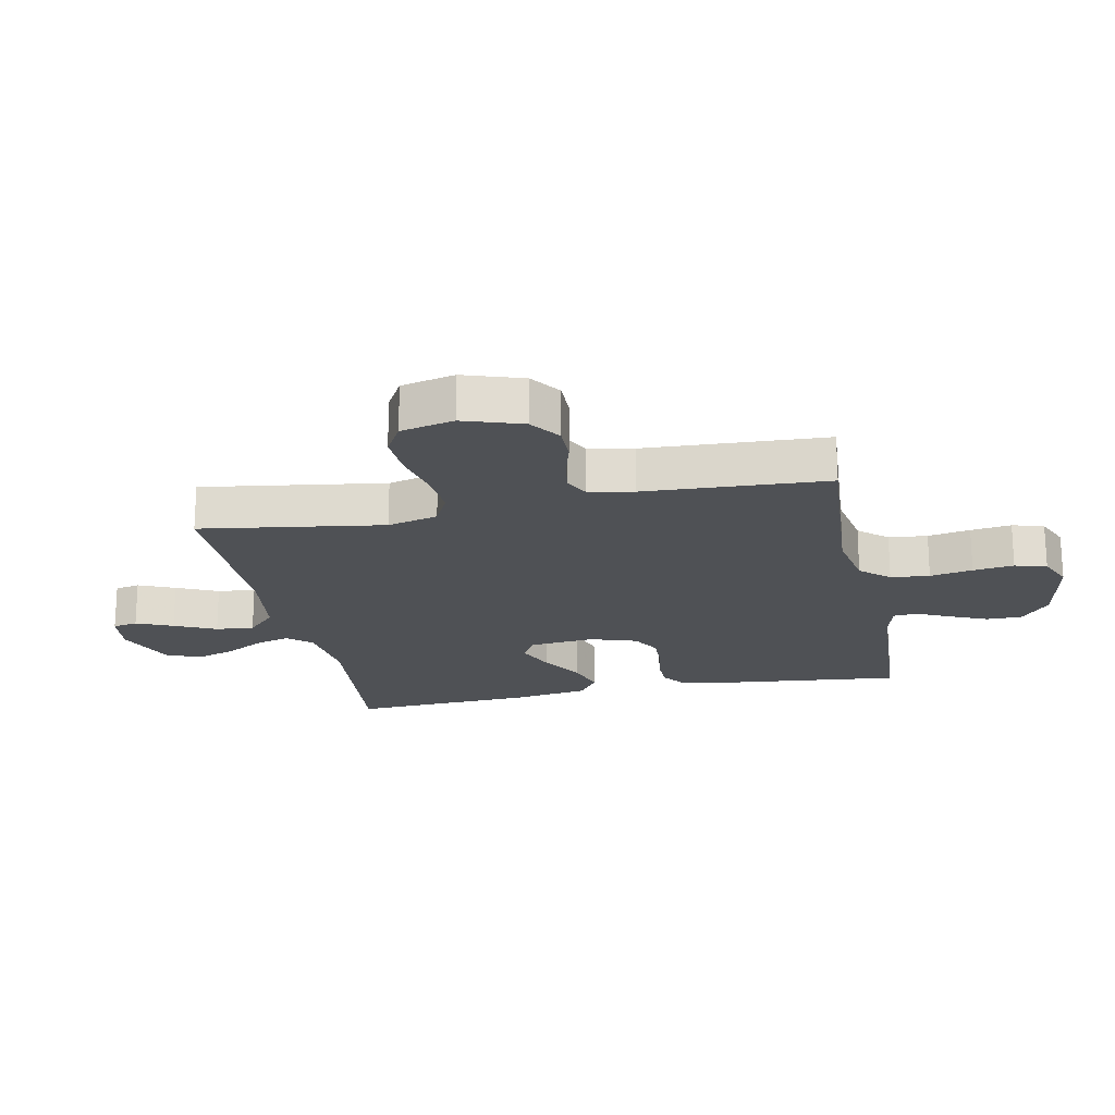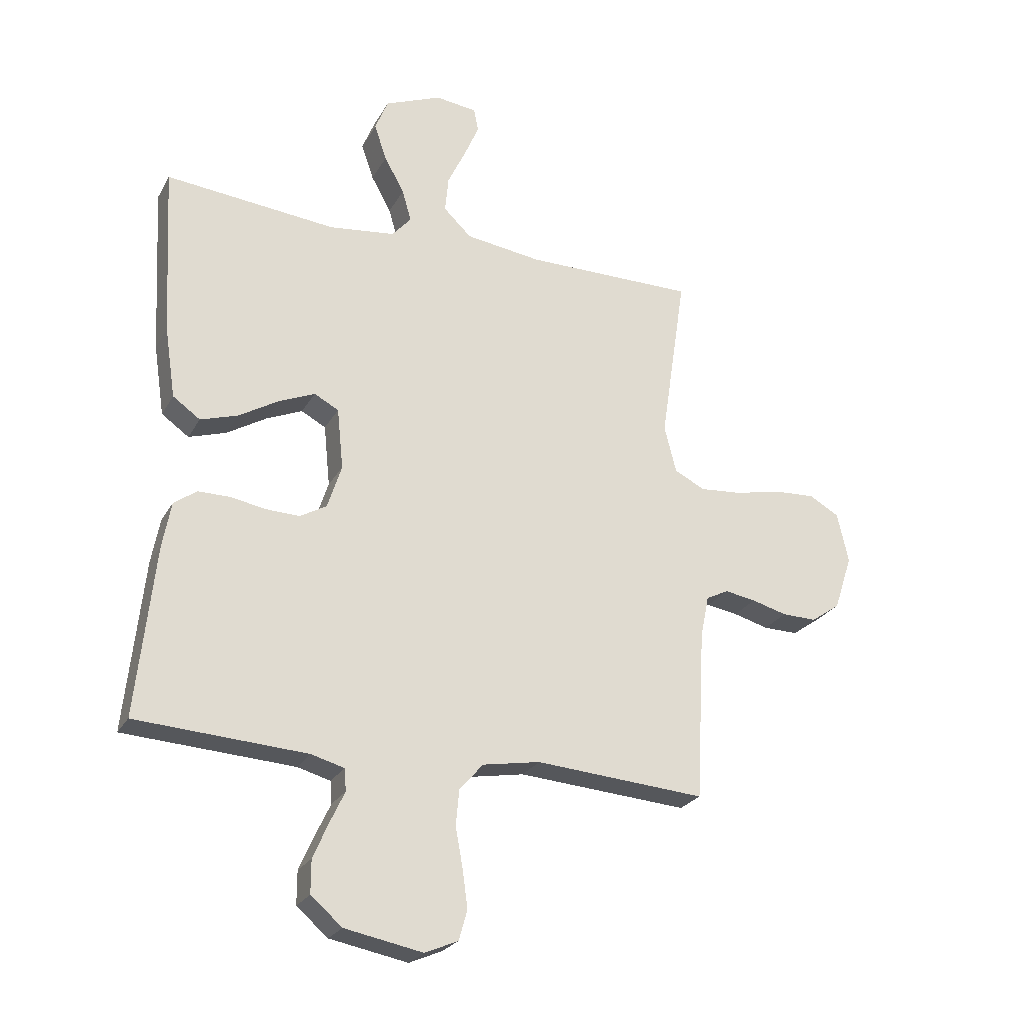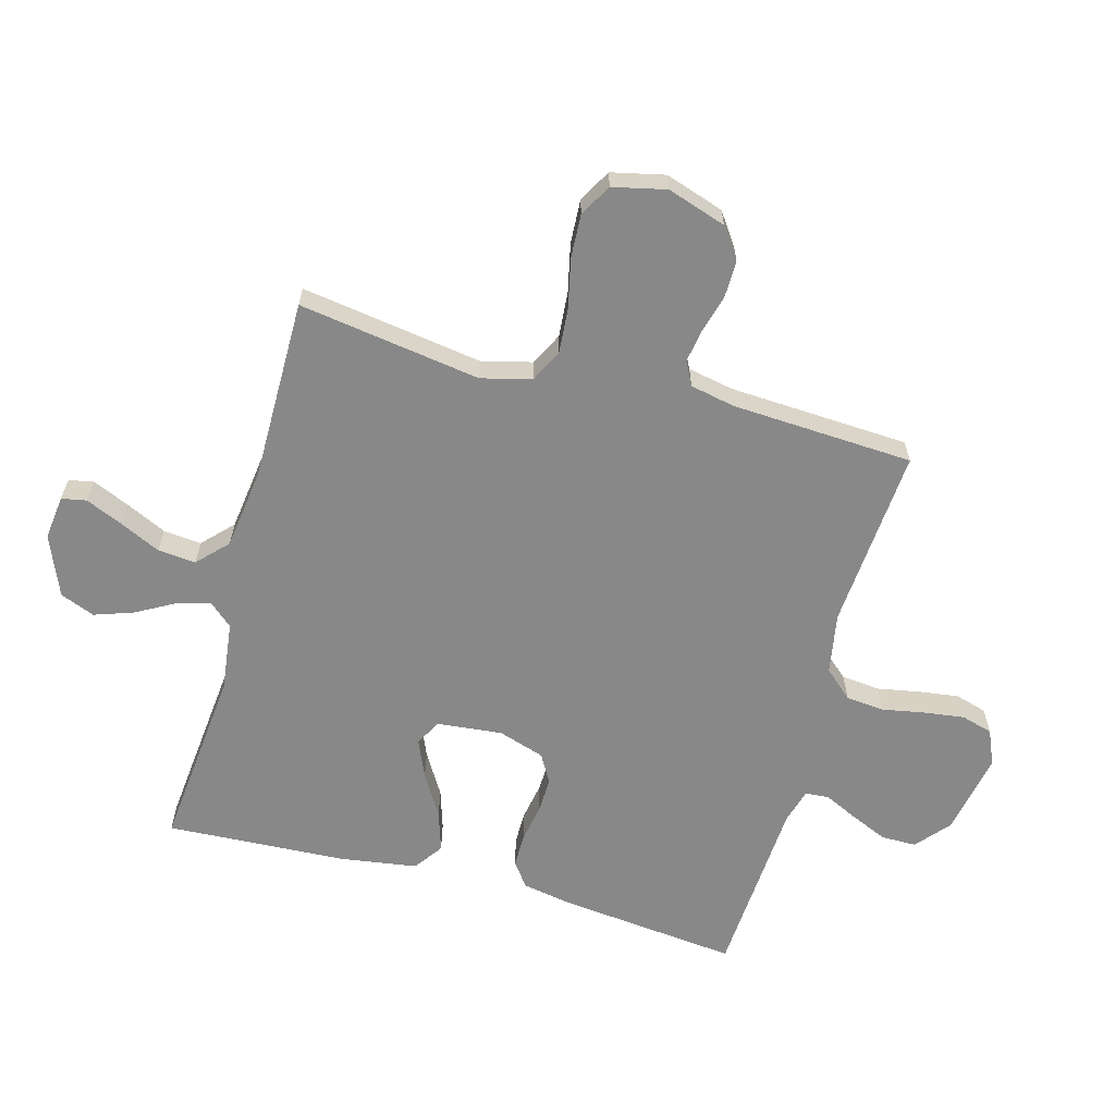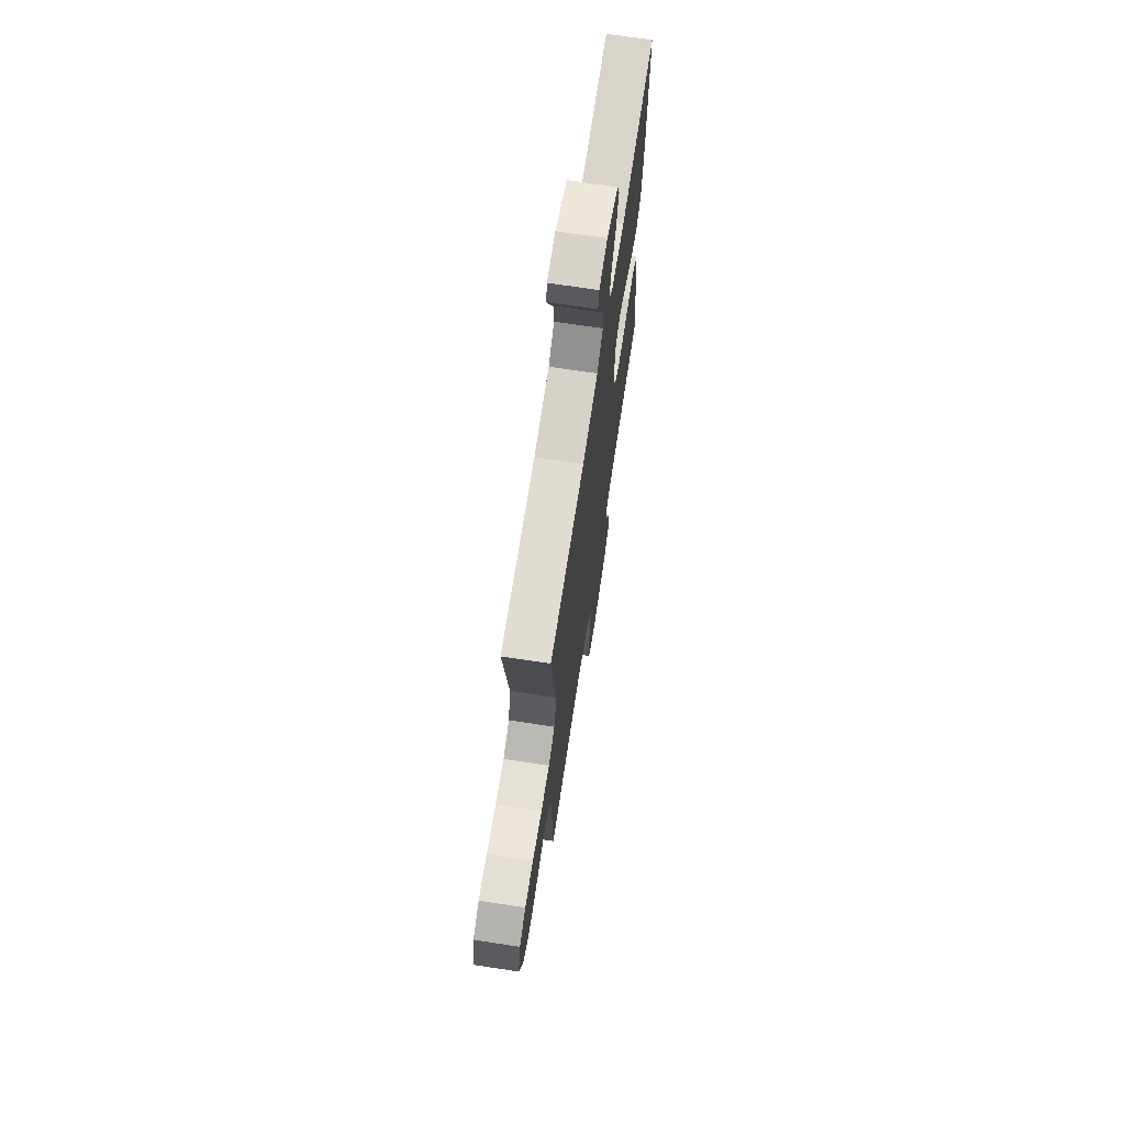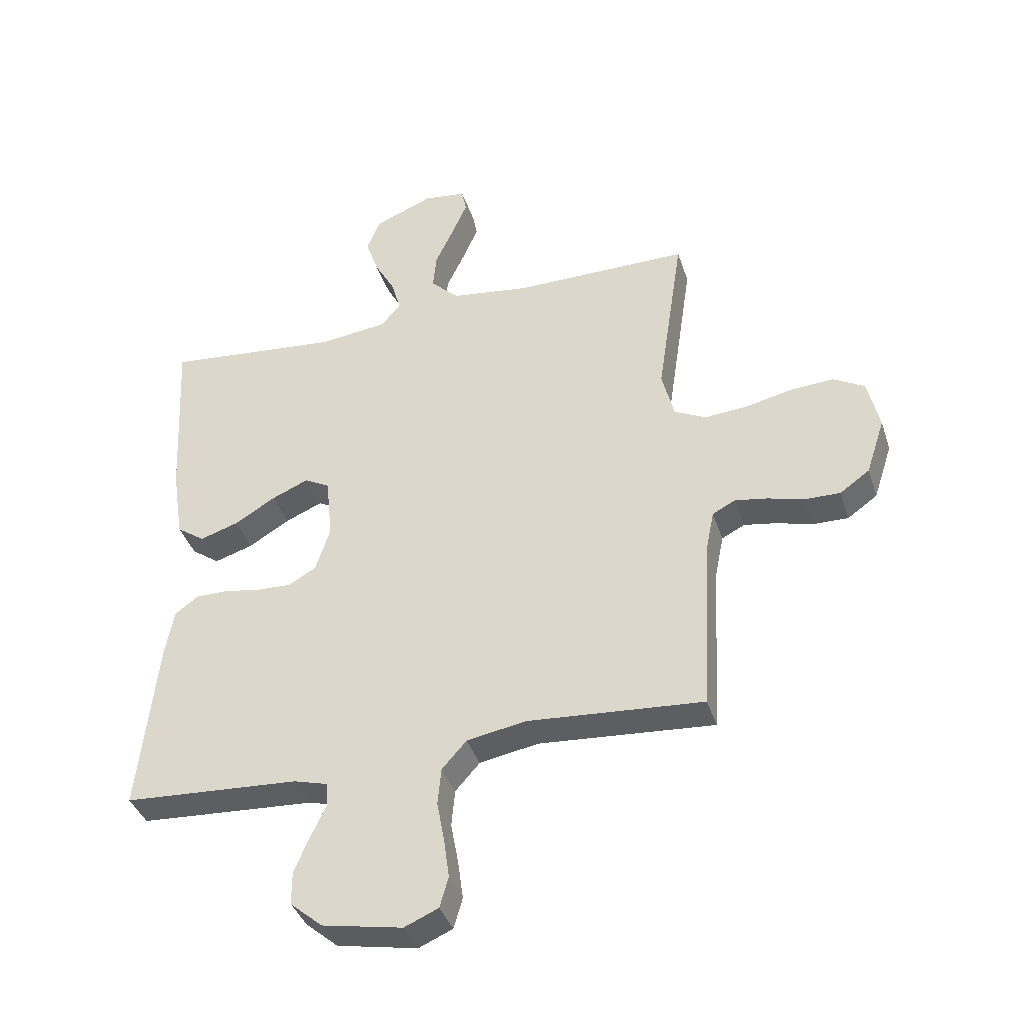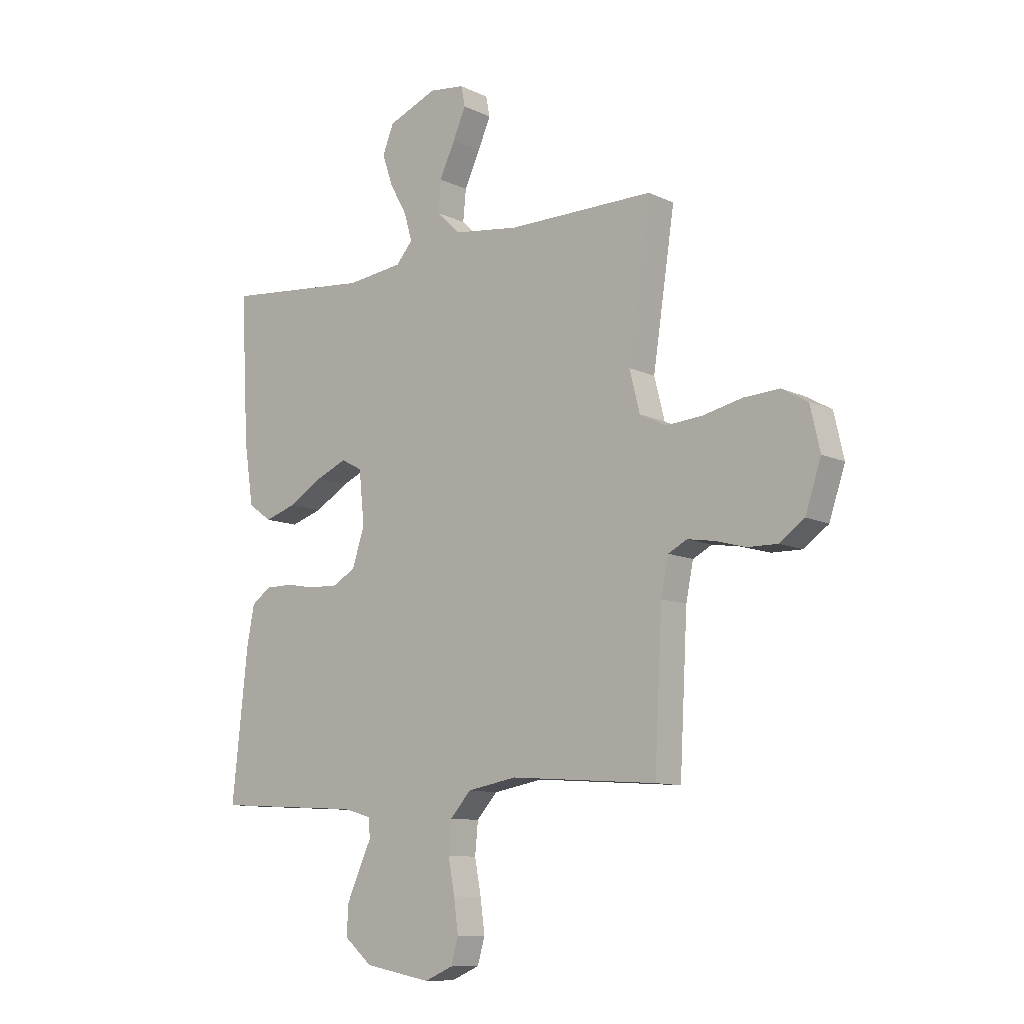
<metadata>
{"format":"obj","ext":"obj","renderer":"f3d","projection":"perspective","resolution":1024,"background":"white","views":[{"elev":-20.1,"azim":101.6,"up":"+Y"},{"elev":-25.0,"azim":-23.1,"up":"+Z"},{"elev":-62.9,"azim":74.6,"up":"+Y"},{"elev":69.7,"azim":98.7,"up":"+Z"},{"elev":-38.7,"azim":17.3,"up":"+Z"},{"elev":-10.4,"azim":40.2,"up":"+Z"}]}
</metadata>
<code>
v -0.5 0.07 -0.5
v -0.468 0.07 -0.2
v -0.453 0.07 -0.12
v -0.413 0.07 -0.091
v -0.357 0.07 -0.091
v -0.295 0.07 -0.102
v -0.236 0.07 -0.104
v -0.189 0.07 -0.077
v -0.164 0.07 0
v -0.175 0.07 0.108
v -0.218 0.07 0.131
v -0.281 0.07 0.104
v -0.351 0.07 0.062
v -0.417 0.07 0.041
v -0.465 0.07 0.075
v -0.484 0.07 0.2
v -0.5 0.07 0.5
v -0.2 0.07 0.471
v -0.084 0.07 0.485
v -0.05 0.07 0.524
v -0.066 0.07 0.58
v -0.101 0.07 0.643
v -0.123 0.07 0.707
v -0.1 0.07 0.764
v 0 0.07 0.805
v 0.073 0.07 0.796
v 0.081 0.07 0.755
v 0.055 0.07 0.695
v 0.023 0.07 0.627
v 0.017 0.07 0.564
v 0.066 0.07 0.517
v 0.2 0.07 0.499
v 0.5 0.07 0.5
v 0.455 0.07 0.2
v 0.476 0.07 0.117
v 0.53 0.07 0.09
v 0.604 0.07 0.096
v 0.685 0.07 0.114
v 0.758 0.07 0.118
v 0.811 0.07 0.088
v 0.831 0.07 0
v 0.799 0.07 -0.097
v 0.748 0.07 -0.133
v 0.687 0.07 -0.132
v 0.625 0.07 -0.115
v 0.57 0.07 -0.106
v 0.531 0.07 -0.126
v 0.516 0.07 -0.2
v 0.5 0.07 -0.5
v 0.2 0.07 -0.478
v 0.099 0.07 -0.496
v 0.057 0.07 -0.543
v 0.051 0.07 -0.607
v 0.064 0.07 -0.677
v 0.073 0.07 -0.744
v 0.058 0.07 -0.796
v 0 0.07 -0.821
v -0.137 0.07 -0.795
v -0.192 0.07 -0.748
v -0.192 0.07 -0.69
v -0.165 0.07 -0.628
v -0.139 0.07 -0.573
v -0.142 0.07 -0.534
v -0.2 0.07 -0.518
v -0.5 0 -0.5
v -0.468 0 -0.2
v -0.453 0 -0.12
v -0.413 0 -0.091
v -0.357 0 -0.091
v -0.295 0 -0.102
v -0.236 0 -0.104
v -0.189 0 -0.077
v -0.164 0 0
v -0.175 0 0.108
v -0.218 0 0.131
v -0.281 0 0.104
v -0.351 0 0.062
v -0.417 0 0.041
v -0.465 0 0.075
v -0.484 0 0.2
v -0.5 0 0.5
v -0.2 0 0.471
v -0.084 0 0.485
v -0.05 0 0.524
v -0.066 0 0.58
v -0.101 0 0.643
v -0.123 0 0.707
v -0.1 0 0.764
v 0 0 0.805
v 0.073 0 0.796
v 0.081 0 0.755
v 0.055 0 0.695
v 0.023 0 0.627
v 0.017 0 0.564
v 0.066 0 0.517
v 0.2 0 0.499
v 0.5 0 0.5
v 0.455 0 0.2
v 0.476 0 0.117
v 0.53 0 0.09
v 0.604 0 0.096
v 0.685 0 0.114
v 0.758 0 0.118
v 0.811 0 0.088
v 0.831 0 0
v 0.799 0 -0.097
v 0.748 0 -0.133
v 0.687 0 -0.132
v 0.625 0 -0.115
v 0.57 0 -0.106
v 0.531 0 -0.126
v 0.516 0 -0.2
v 0.5 0 -0.5
v 0.2 0 -0.478
v 0.099 0 -0.496
v 0.057 0 -0.543
v 0.051 0 -0.607
v 0.064 0 -0.677
v 0.073 0 -0.744
v 0.058 0 -0.796
v 0 0 -0.821
v -0.137 0 -0.795
v -0.192 0 -0.748
v -0.192 0 -0.69
v -0.165 0 -0.628
v -0.139 0 -0.573
v -0.142 0 -0.534
v -0.2 0 -0.518
f 60 61 62
f 59 60 62
f 58 59 62
f 57 58 62
f 56 57 62
f 55 56 62
f 54 55 62
f 53 54 62
f 52 53 62 63
f 51 52 63 64
f 48 49 50
f 1 2 3
f 64 1 3
f 51 64 3
f 50 51 3
f 48 50 3
f 47 48 3
f 43 44 45
f 42 43 45
f 41 42 45
f 40 41 45
f 39 40 45
f 38 39 45
f 37 38 45
f 36 37 45 46
f 35 36 46 47
f 32 33 34
f 34 35 47
f 32 34 47
f 31 32 47
f 27 28 29
f 26 27 29
f 25 26 29
f 24 25 29
f 23 24 29
f 22 23 29
f 21 22 29
f 20 21 29 30
f 30 31 47
f 20 30 47
f 19 20 47
f 16 17 18
f 15 16 18
f 14 15 18
f 13 14 18
f 12 13 18
f 11 12 18 19
f 3 4 5 6
f 3 6 7
f 47 3 7
f 10 11 19 47
f 9 10 47
f 8 9 47
f 7 8 47
f 126 125 124
f 126 124 123
f 126 123 122
f 126 122 121
f 126 121 120
f 126 120 119
f 126 119 118
f 126 118 117
f 127 126 117 116
f 128 127 116 115
f 114 113 112
f 67 66 65
f 67 65 128
f 67 128 115
f 67 115 114
f 67 114 112
f 67 112 111
f 109 108 107
f 109 107 106
f 109 106 105
f 109 105 104
f 109 104 103
f 109 103 102
f 109 102 101
f 110 109 101 100
f 111 110 100 99
f 98 97 96
f 111 99 98
f 111 98 96
f 111 96 95
f 93 92 91
f 93 91 90
f 93 90 89
f 93 89 88
f 93 88 87
f 93 87 86
f 93 86 85
f 94 93 85 84
f 111 95 94
f 111 94 84
f 111 84 83
f 82 81 80
f 82 80 79
f 82 79 78
f 82 78 77
f 82 77 76
f 83 82 76 75
f 70 69 68 67
f 71 70 67
f 71 67 111
f 111 83 75 74
f 111 74 73
f 111 73 72
f 111 72 71
f 1 65 66 2
f 2 66 67 3
f 3 67 68 4
f 4 68 69 5
f 5 69 70 6
f 6 70 71 7
f 7 71 72 8
f 8 72 73 9
f 9 73 74 10
f 10 74 75 11
f 11 75 76 12
f 12 76 77 13
f 13 77 78 14
f 14 78 79 15
f 15 79 80 16
f 16 80 81 17
f 17 81 82 18
f 18 82 83 19
f 19 83 84 20
f 20 84 85 21
f 21 85 86 22
f 22 86 87 23
f 23 87 88 24
f 24 88 89 25
f 25 89 90 26
f 26 90 91 27
f 27 91 92 28
f 28 92 93 29
f 29 93 94 30
f 30 94 95 31
f 31 95 96 32
f 32 96 97 33
f 33 97 98 34
f 34 98 99 35
f 35 99 100 36
f 36 100 101 37
f 37 101 102 38
f 38 102 103 39
f 39 103 104 40
f 40 104 105 41
f 41 105 106 42
f 42 106 107 43
f 43 107 108 44
f 44 108 109 45
f 45 109 110 46
f 46 110 111 47
f 47 111 112 48
f 48 112 113 49
f 49 113 114 50
f 50 114 115 51
f 51 115 116 52
f 52 116 117 53
f 53 117 118 54
f 54 118 119 55
f 55 119 120 56
f 56 120 121 57
f 57 121 122 58
f 58 122 123 59
f 59 123 124 60
f 60 124 125 61
f 61 125 126 62
f 62 126 127 63
f 63 127 128 64
f 64 128 65 1

</code>
